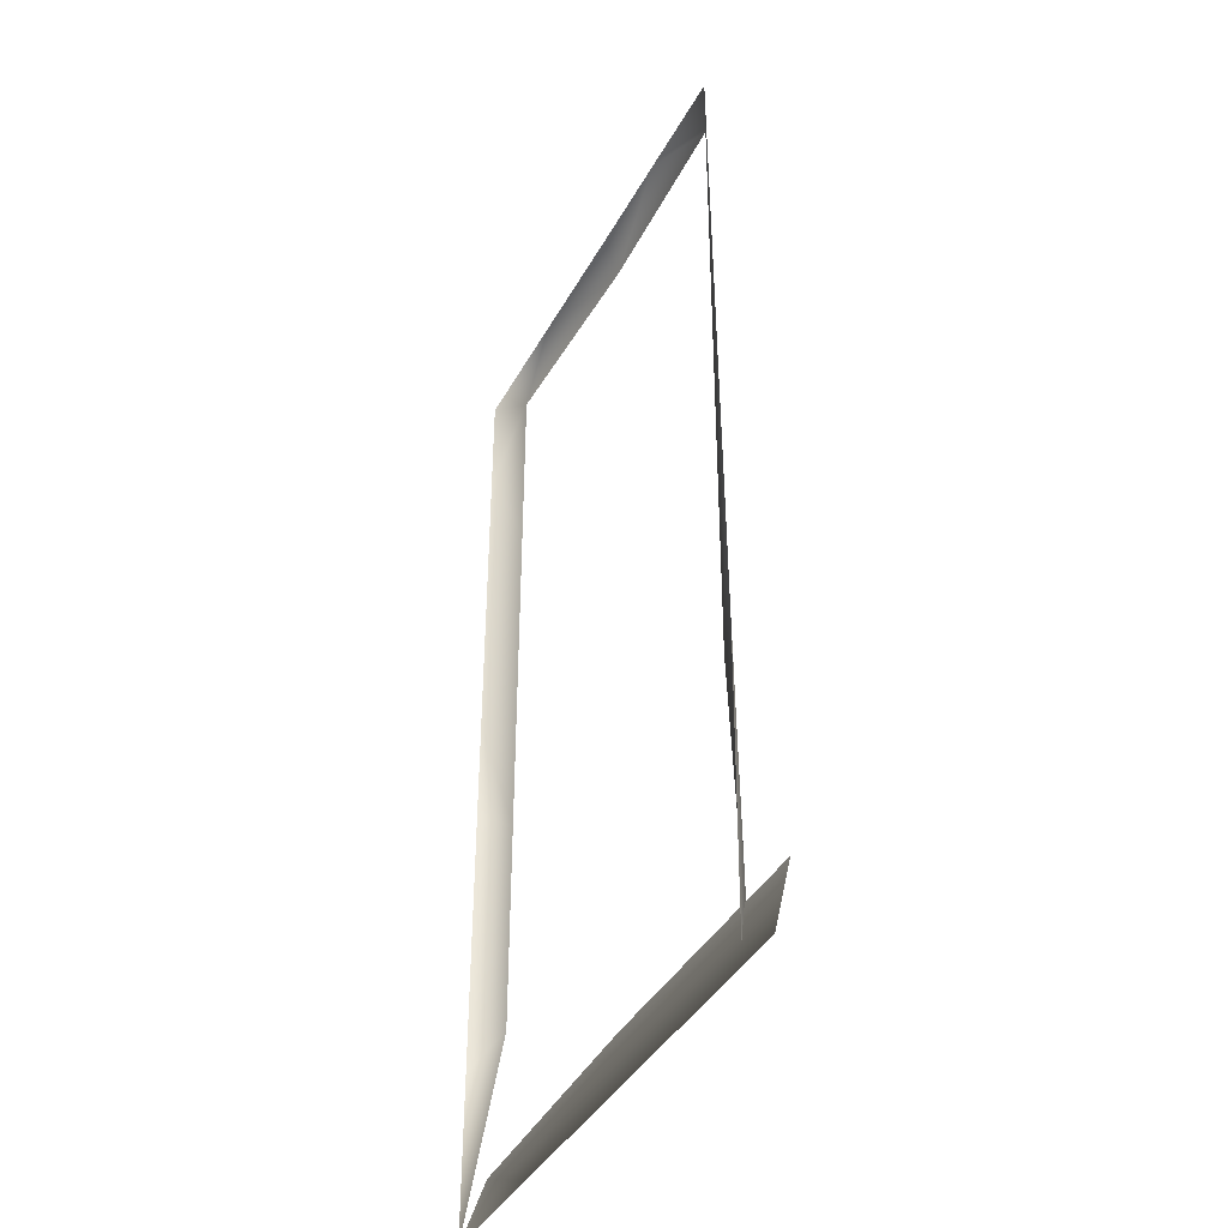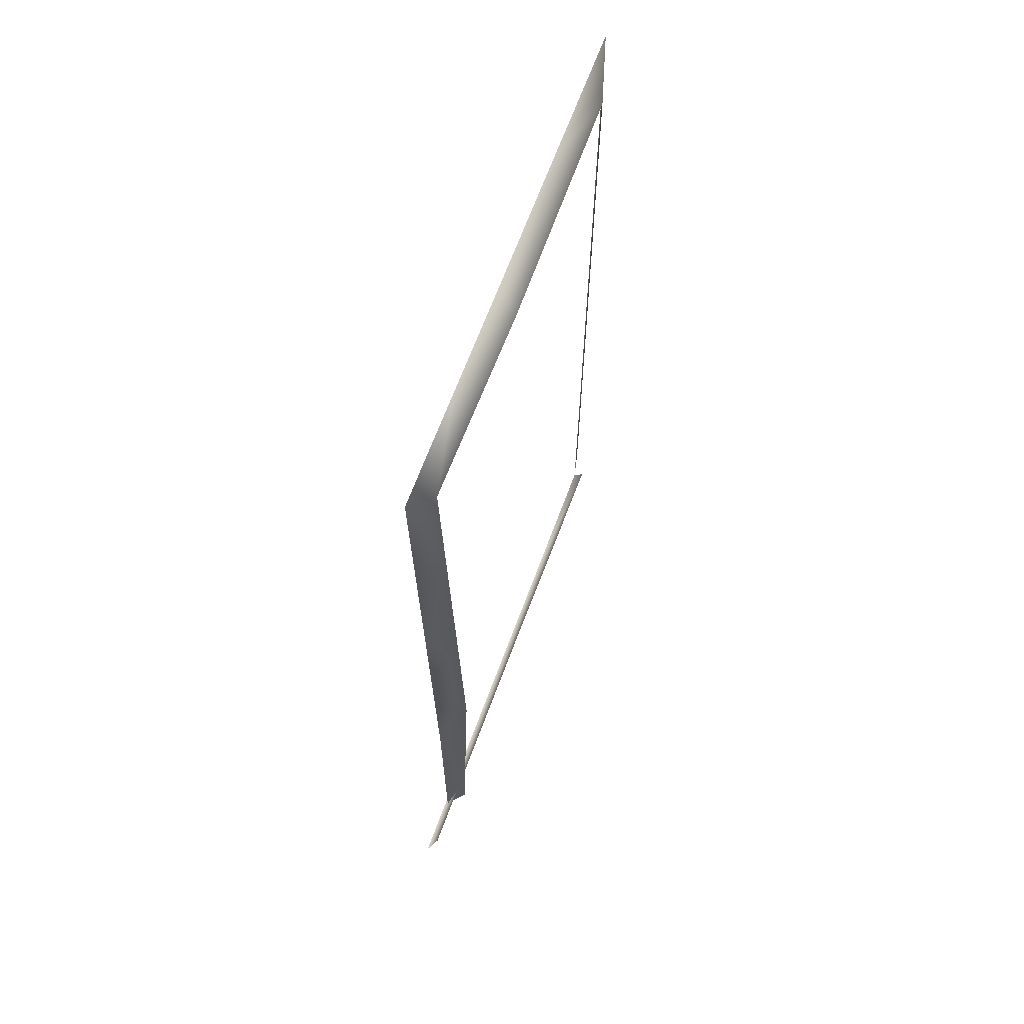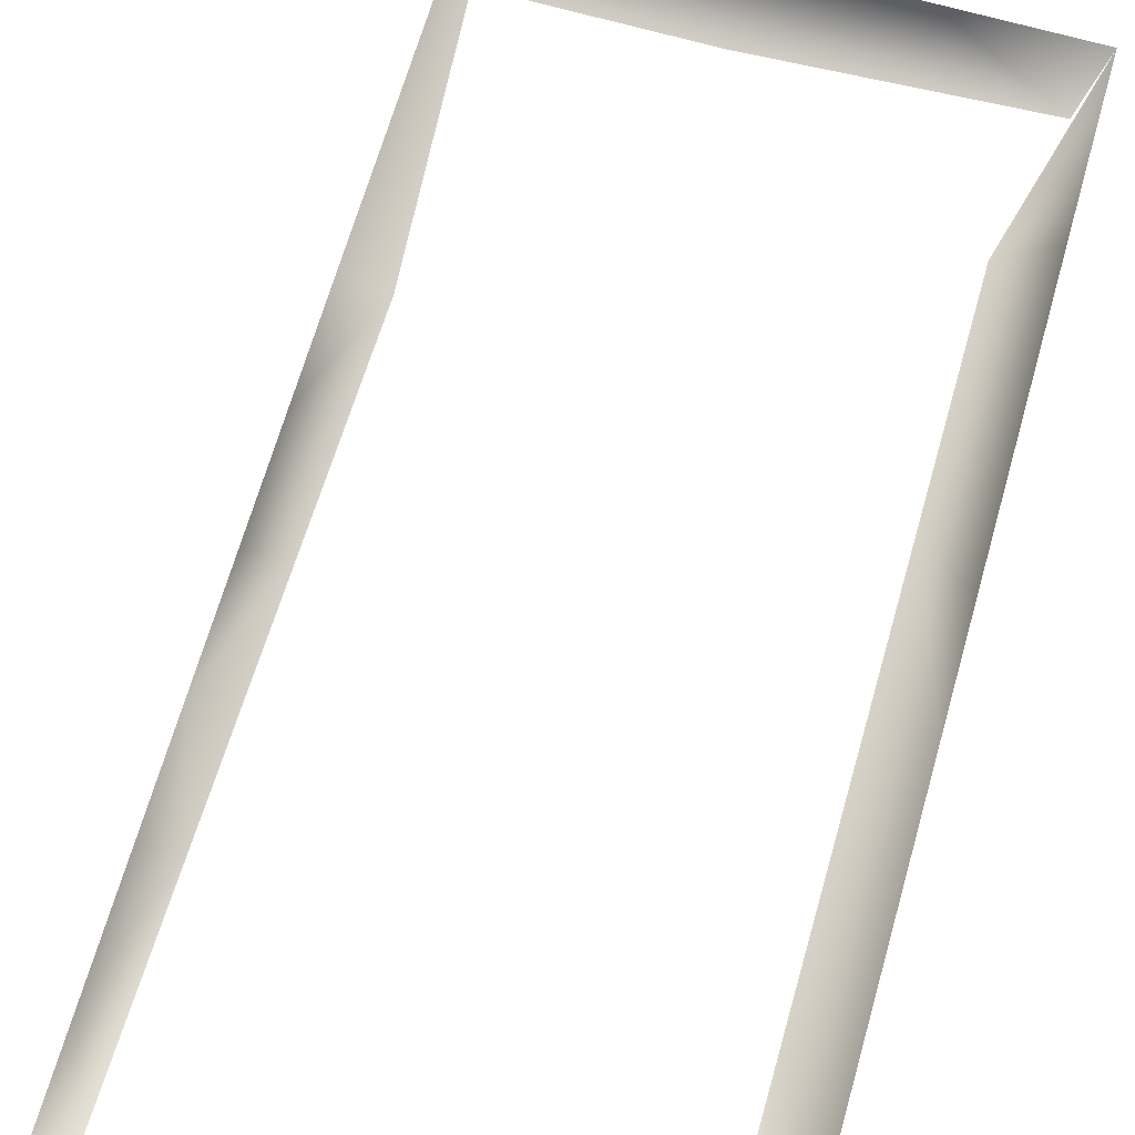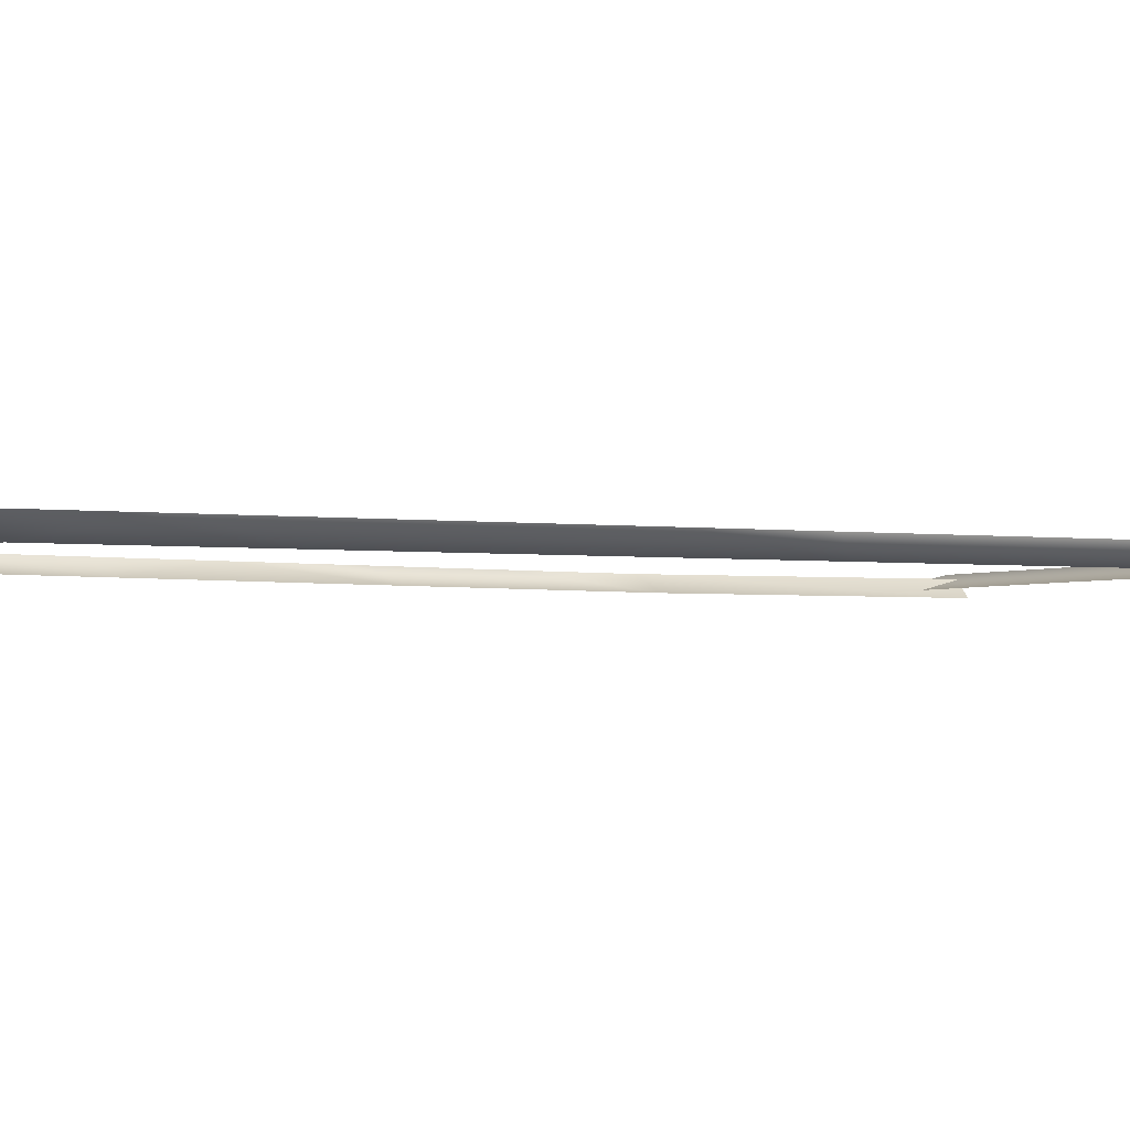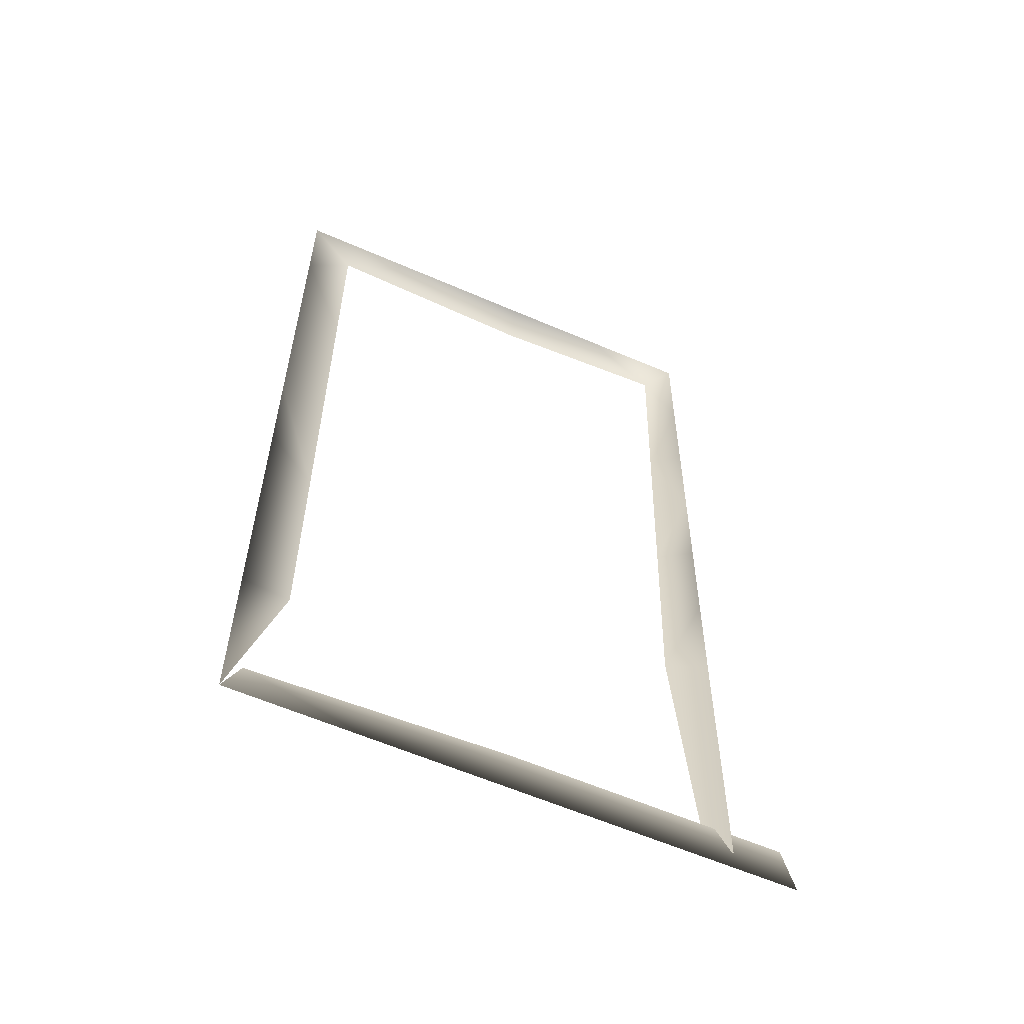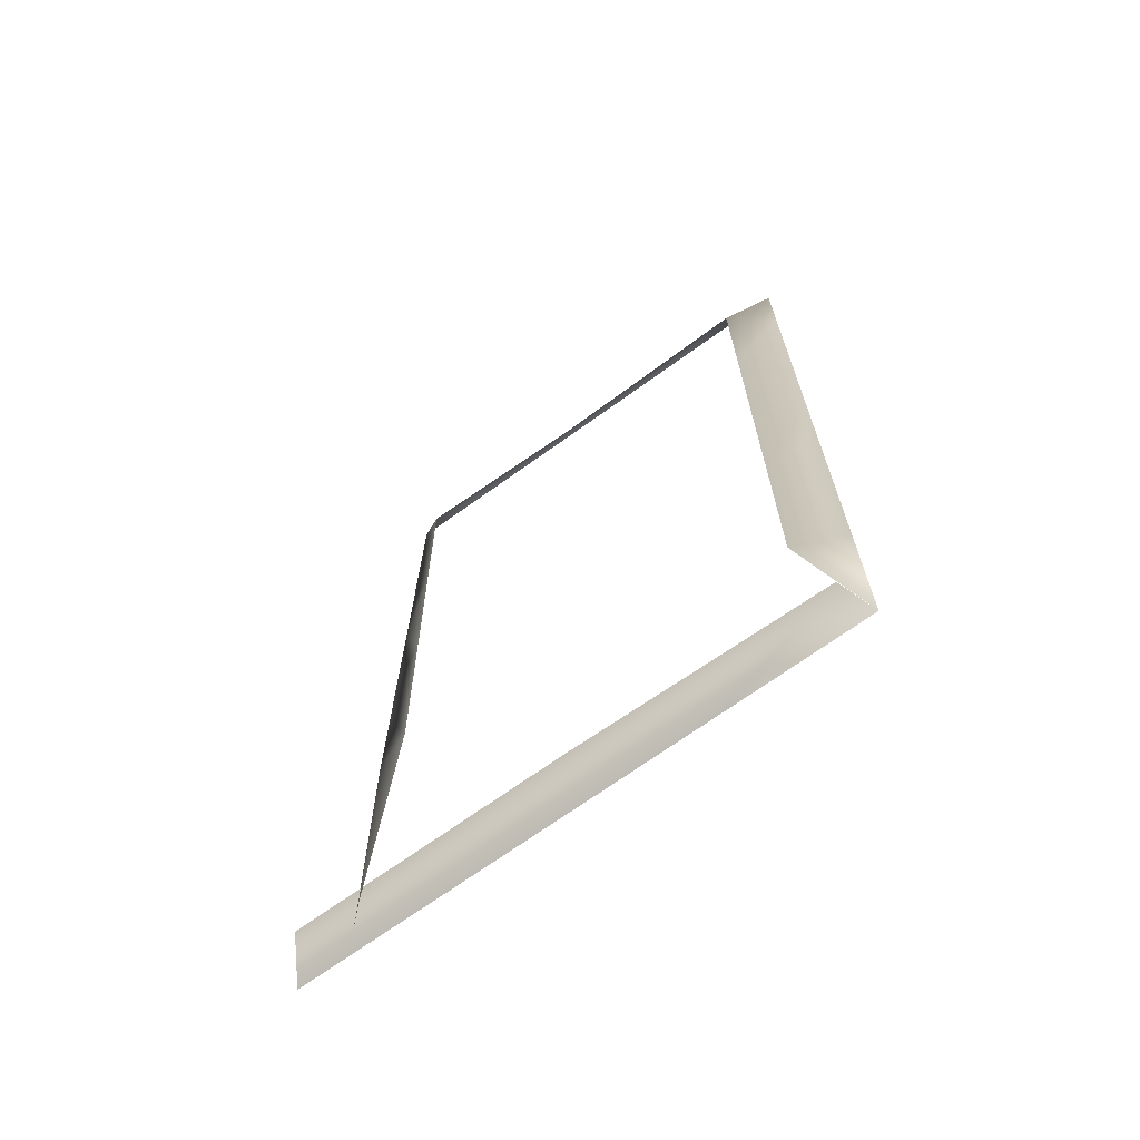
<metadata>
{"format":"obj","ext":"obj","renderer":"f3d","projection":"perspective","resolution":1024,"background":"white","views":[{"elev":-39.8,"azim":-116.3,"up":"+Z"},{"elev":67.4,"azim":-69.6,"up":"+Z"},{"elev":68.2,"azim":15.9,"up":"+Y"},{"elev":-2.4,"azim":63.1,"up":"+Y"},{"elev":-59.7,"azim":155.9,"up":"+Z"},{"elev":-69.7,"azim":35.9,"up":"+Z"}]}
</metadata>
<code>
g rokeBoards84847
v 3608 -3944 -380
v 3858 -3915 -507.2
v 3608 -3915 -507.2
v 3357 -3915 -507.2
v 3608 -3915 1304
v 3858 -3915 1304
v 3607 -3944 1229
v 3205 -3915 1308
v 3406 -3915 1306
v 3258 -3944 1255
v 3208 -3927 87.51
v 3208 -3925 291
v 3283 -3957 87.69
v 4016 -3944 -167.1
v 4109 -3915 -201.9
v 4109 -3915 -507.2
v 3208 -3927 87.51
v 3283 -3957 87.69
v 3244 -3955 -452.6
v 3212 -3926 -452.7
v 4016 -3944 234.7
v 4109 -3915 303.3
v 4109 -3915 103.3
v 4016 -3944 911.9
v 4109 -3915 1104
v 4109 -3915 903.5
v 4016 -3944 573.3
v 4109 -3915 703.4
v 4109 -3915 503.4
v 3207 -3923 494.5
v 3207 -3921 698
v 3275 -3952 476.8
v 3206 -3919 901.5
v 3206 -3917 1105
v 3266 -3948 866
v 3107 -3944 -380
v 3107 -3915 -507.2
v 4073 -3944 -402
v 4109 -3915 -507.2
v 4109 -3915 1304
v 4016 -3944 1251
v 3205 -3915 1308
v 3258 -3944 1255
v 3207 -3921 698
v 3275 -3952 476.8
v 4016 -3944 1251
v 4109 -3915 1304
f 19 17 18
f 17 19 20
f 25 46 47
f 46 25 24
f 26 24 25
f 24 26 27
f 28 27 26
f 27 28 29
f 21 27 29
f 29 22 21
f 23 21 22
f 21 23 14
f 15 14 23
f 14 15 16
f 1 3 4
f 3 1 2
f 38 2 1
f 2 38 39
f 36 4 37
f 4 36 1
f 7 5 6
f 5 7 9
f 10 9 7
f 9 10 8
f 41 6 40
f 6 41 7
f 32 30 31
f 30 32 12
f 13 12 32
f 12 13 11
f 42 43 34
f 35 34 43
f 34 35 33
f 44 33 35
f 44 35 45

</code>
